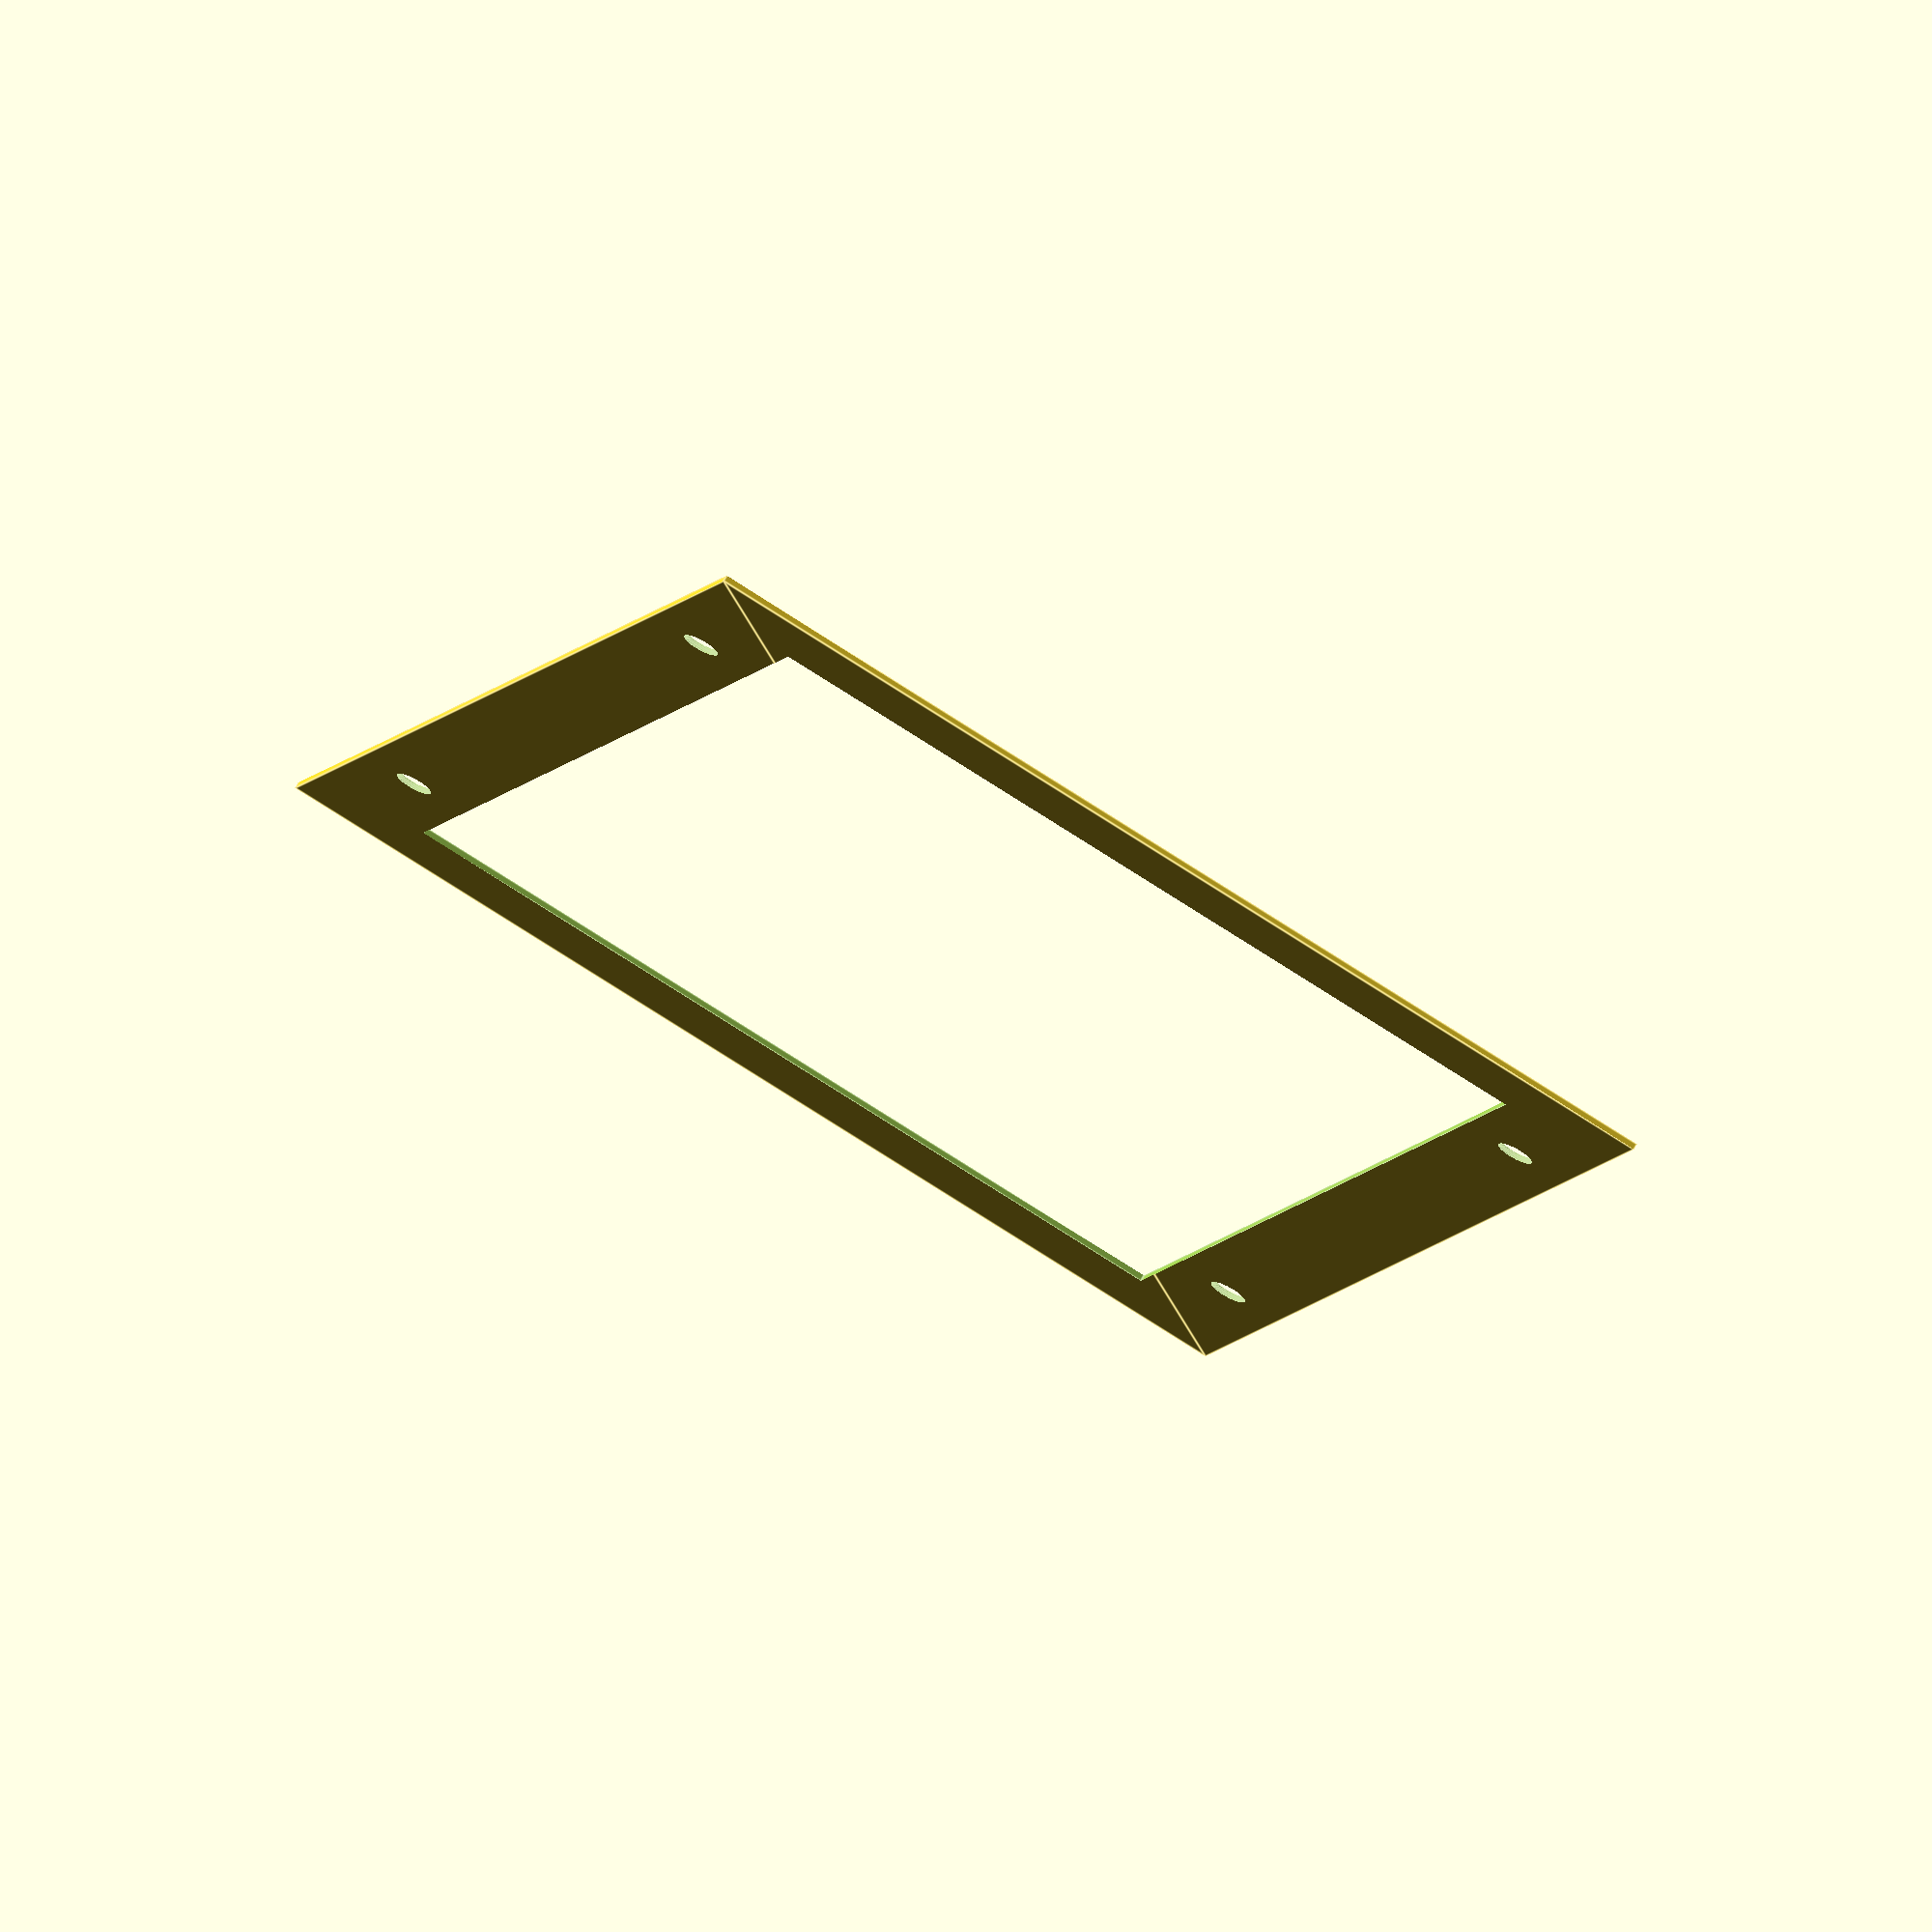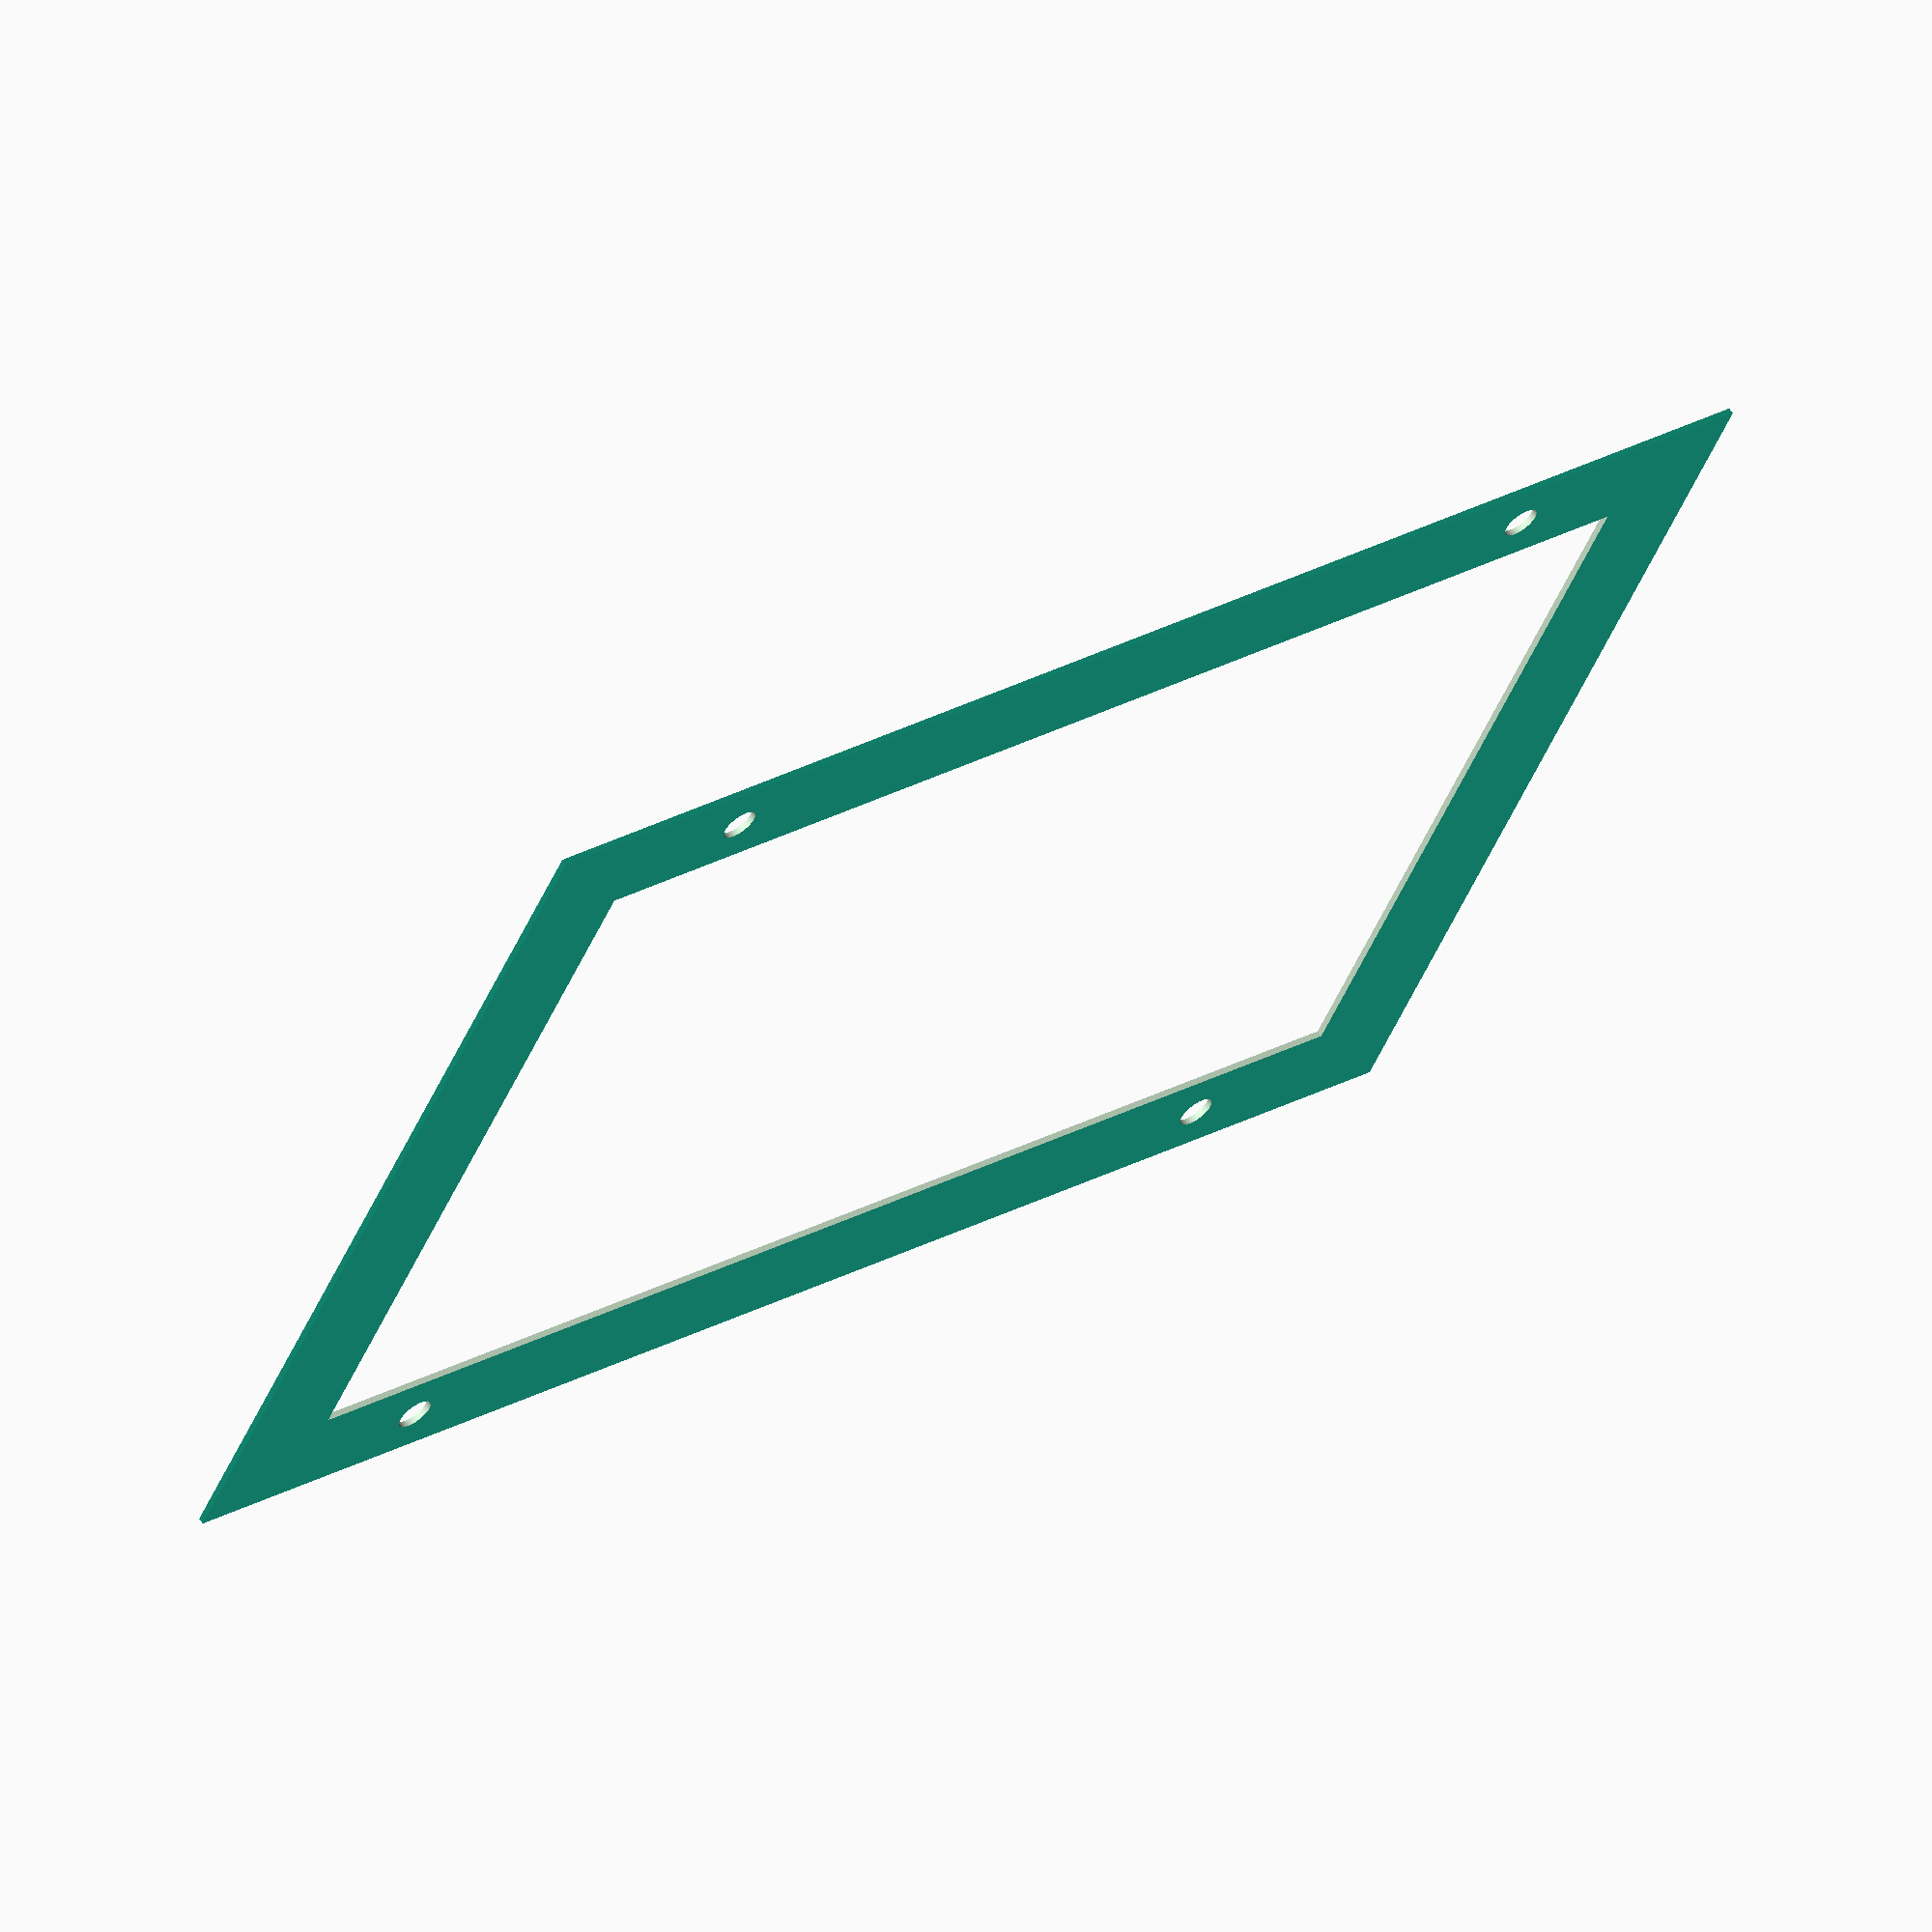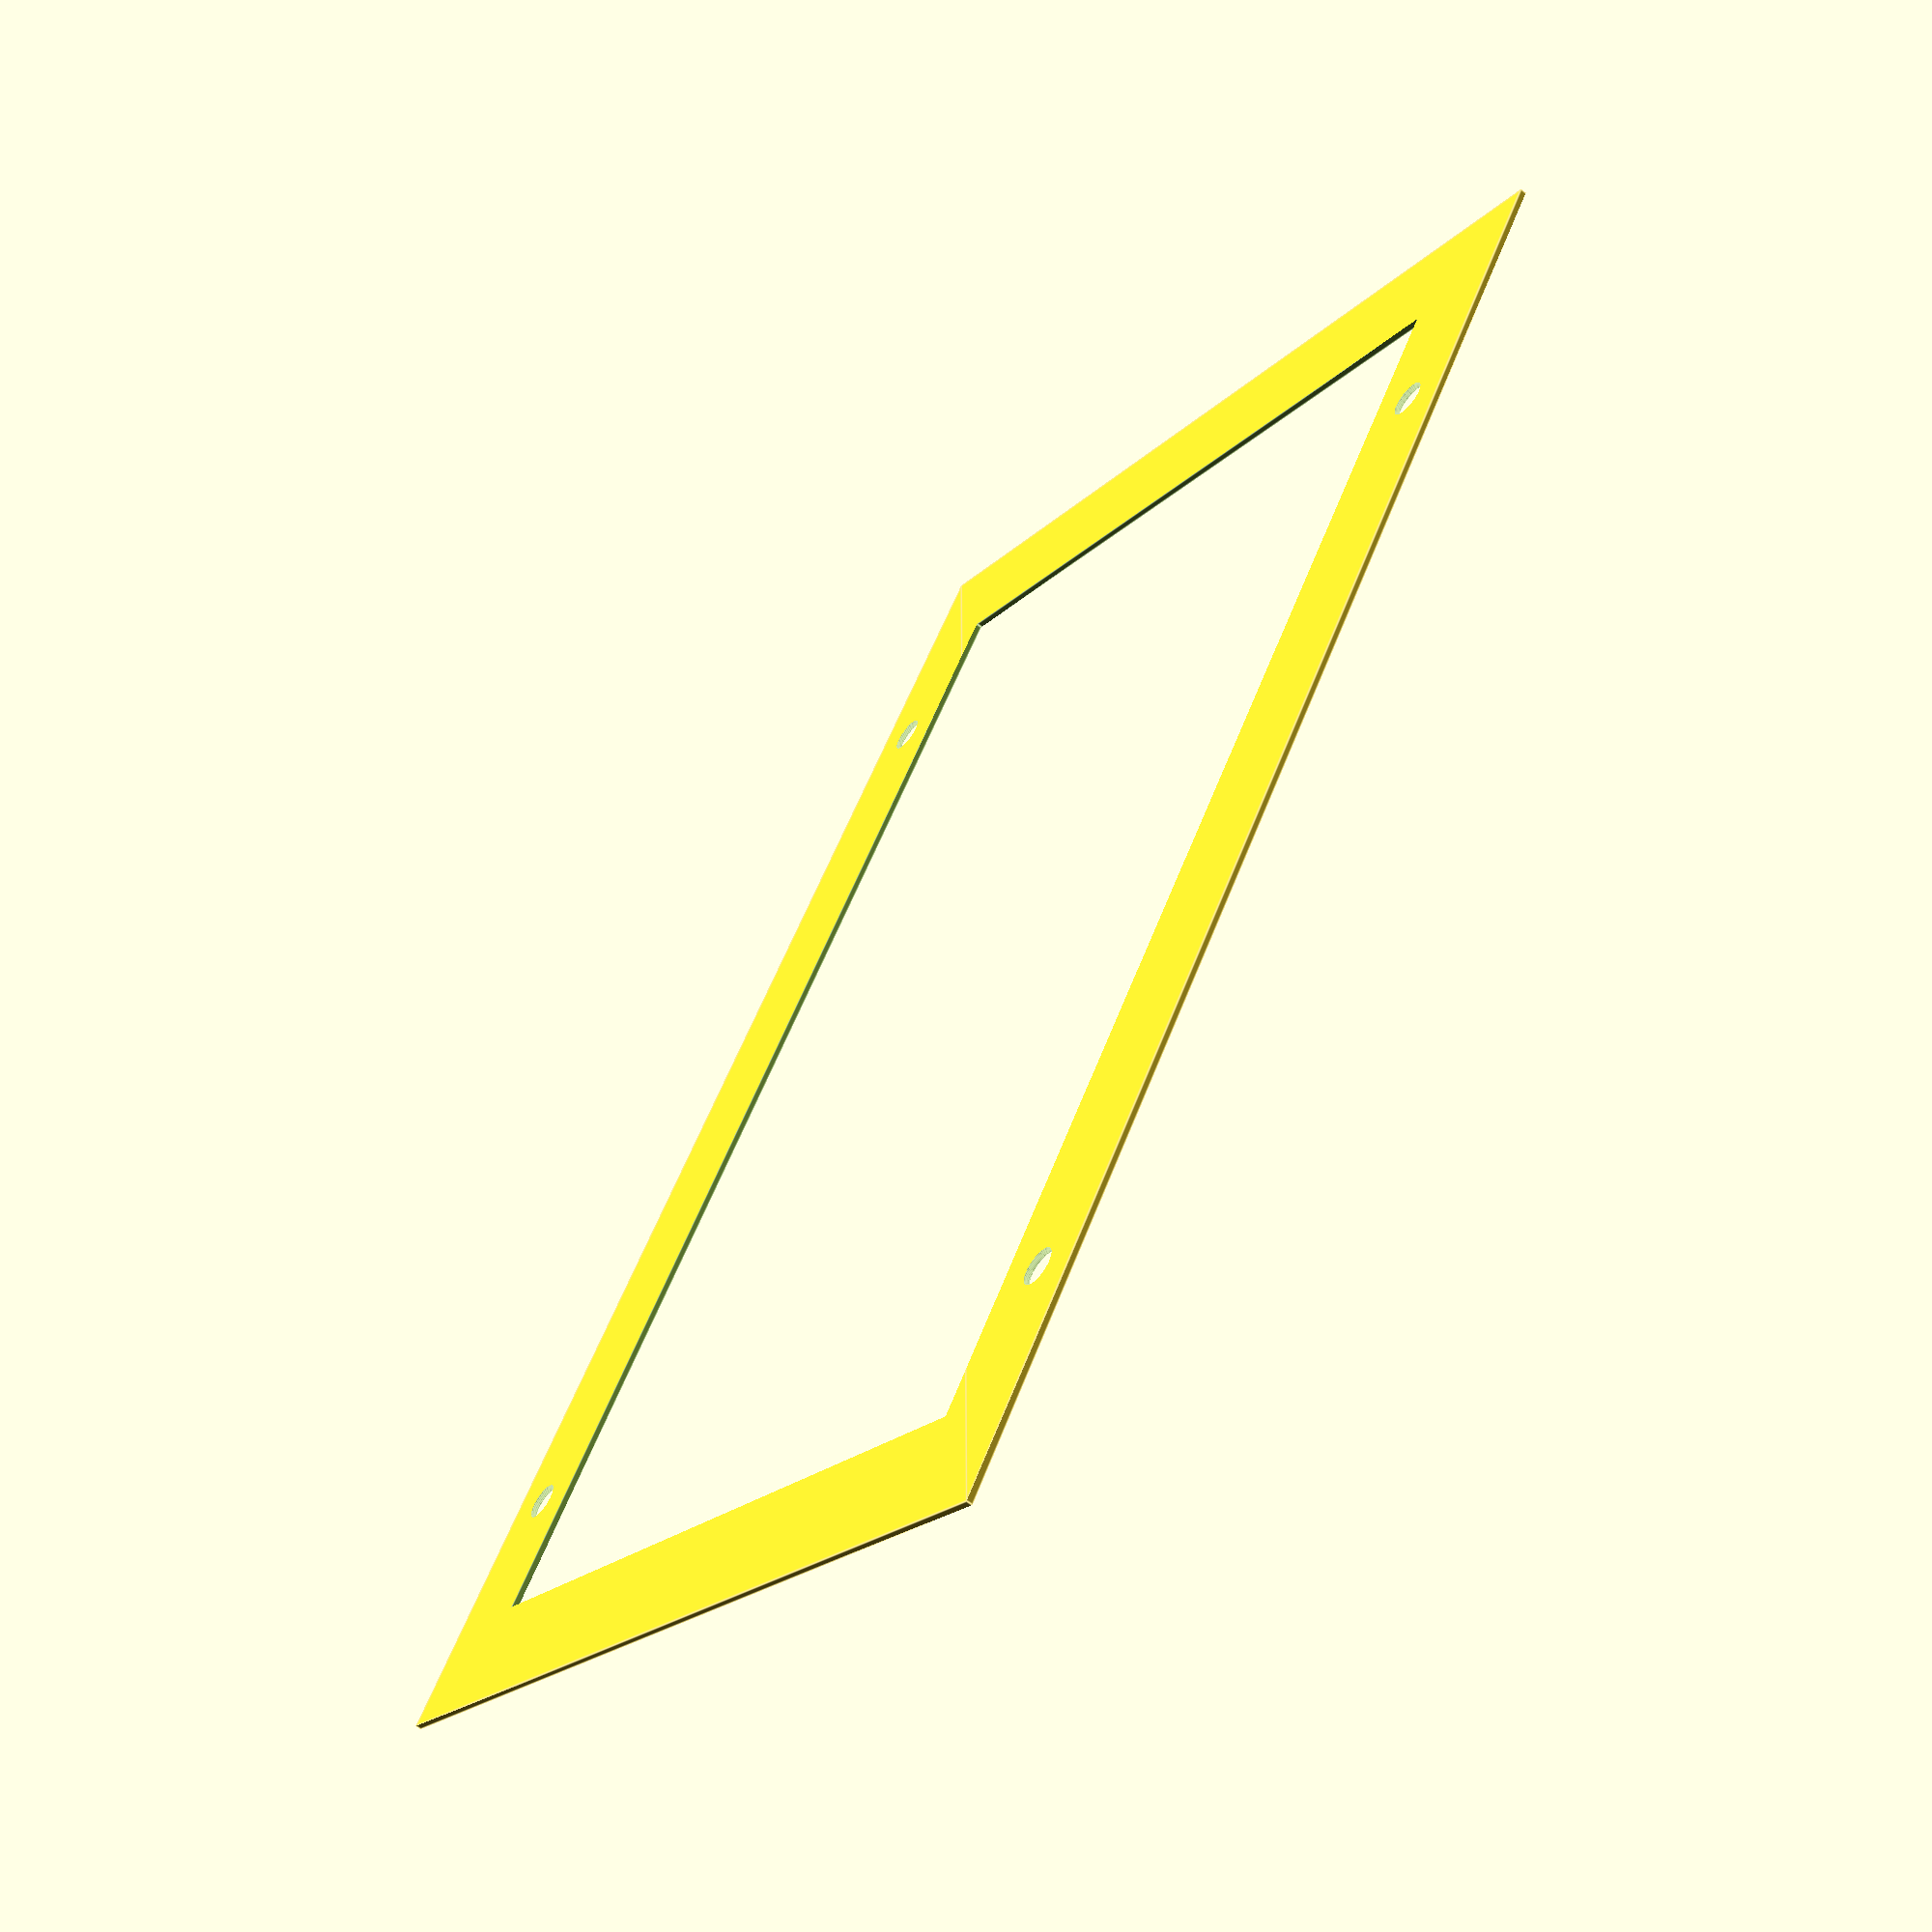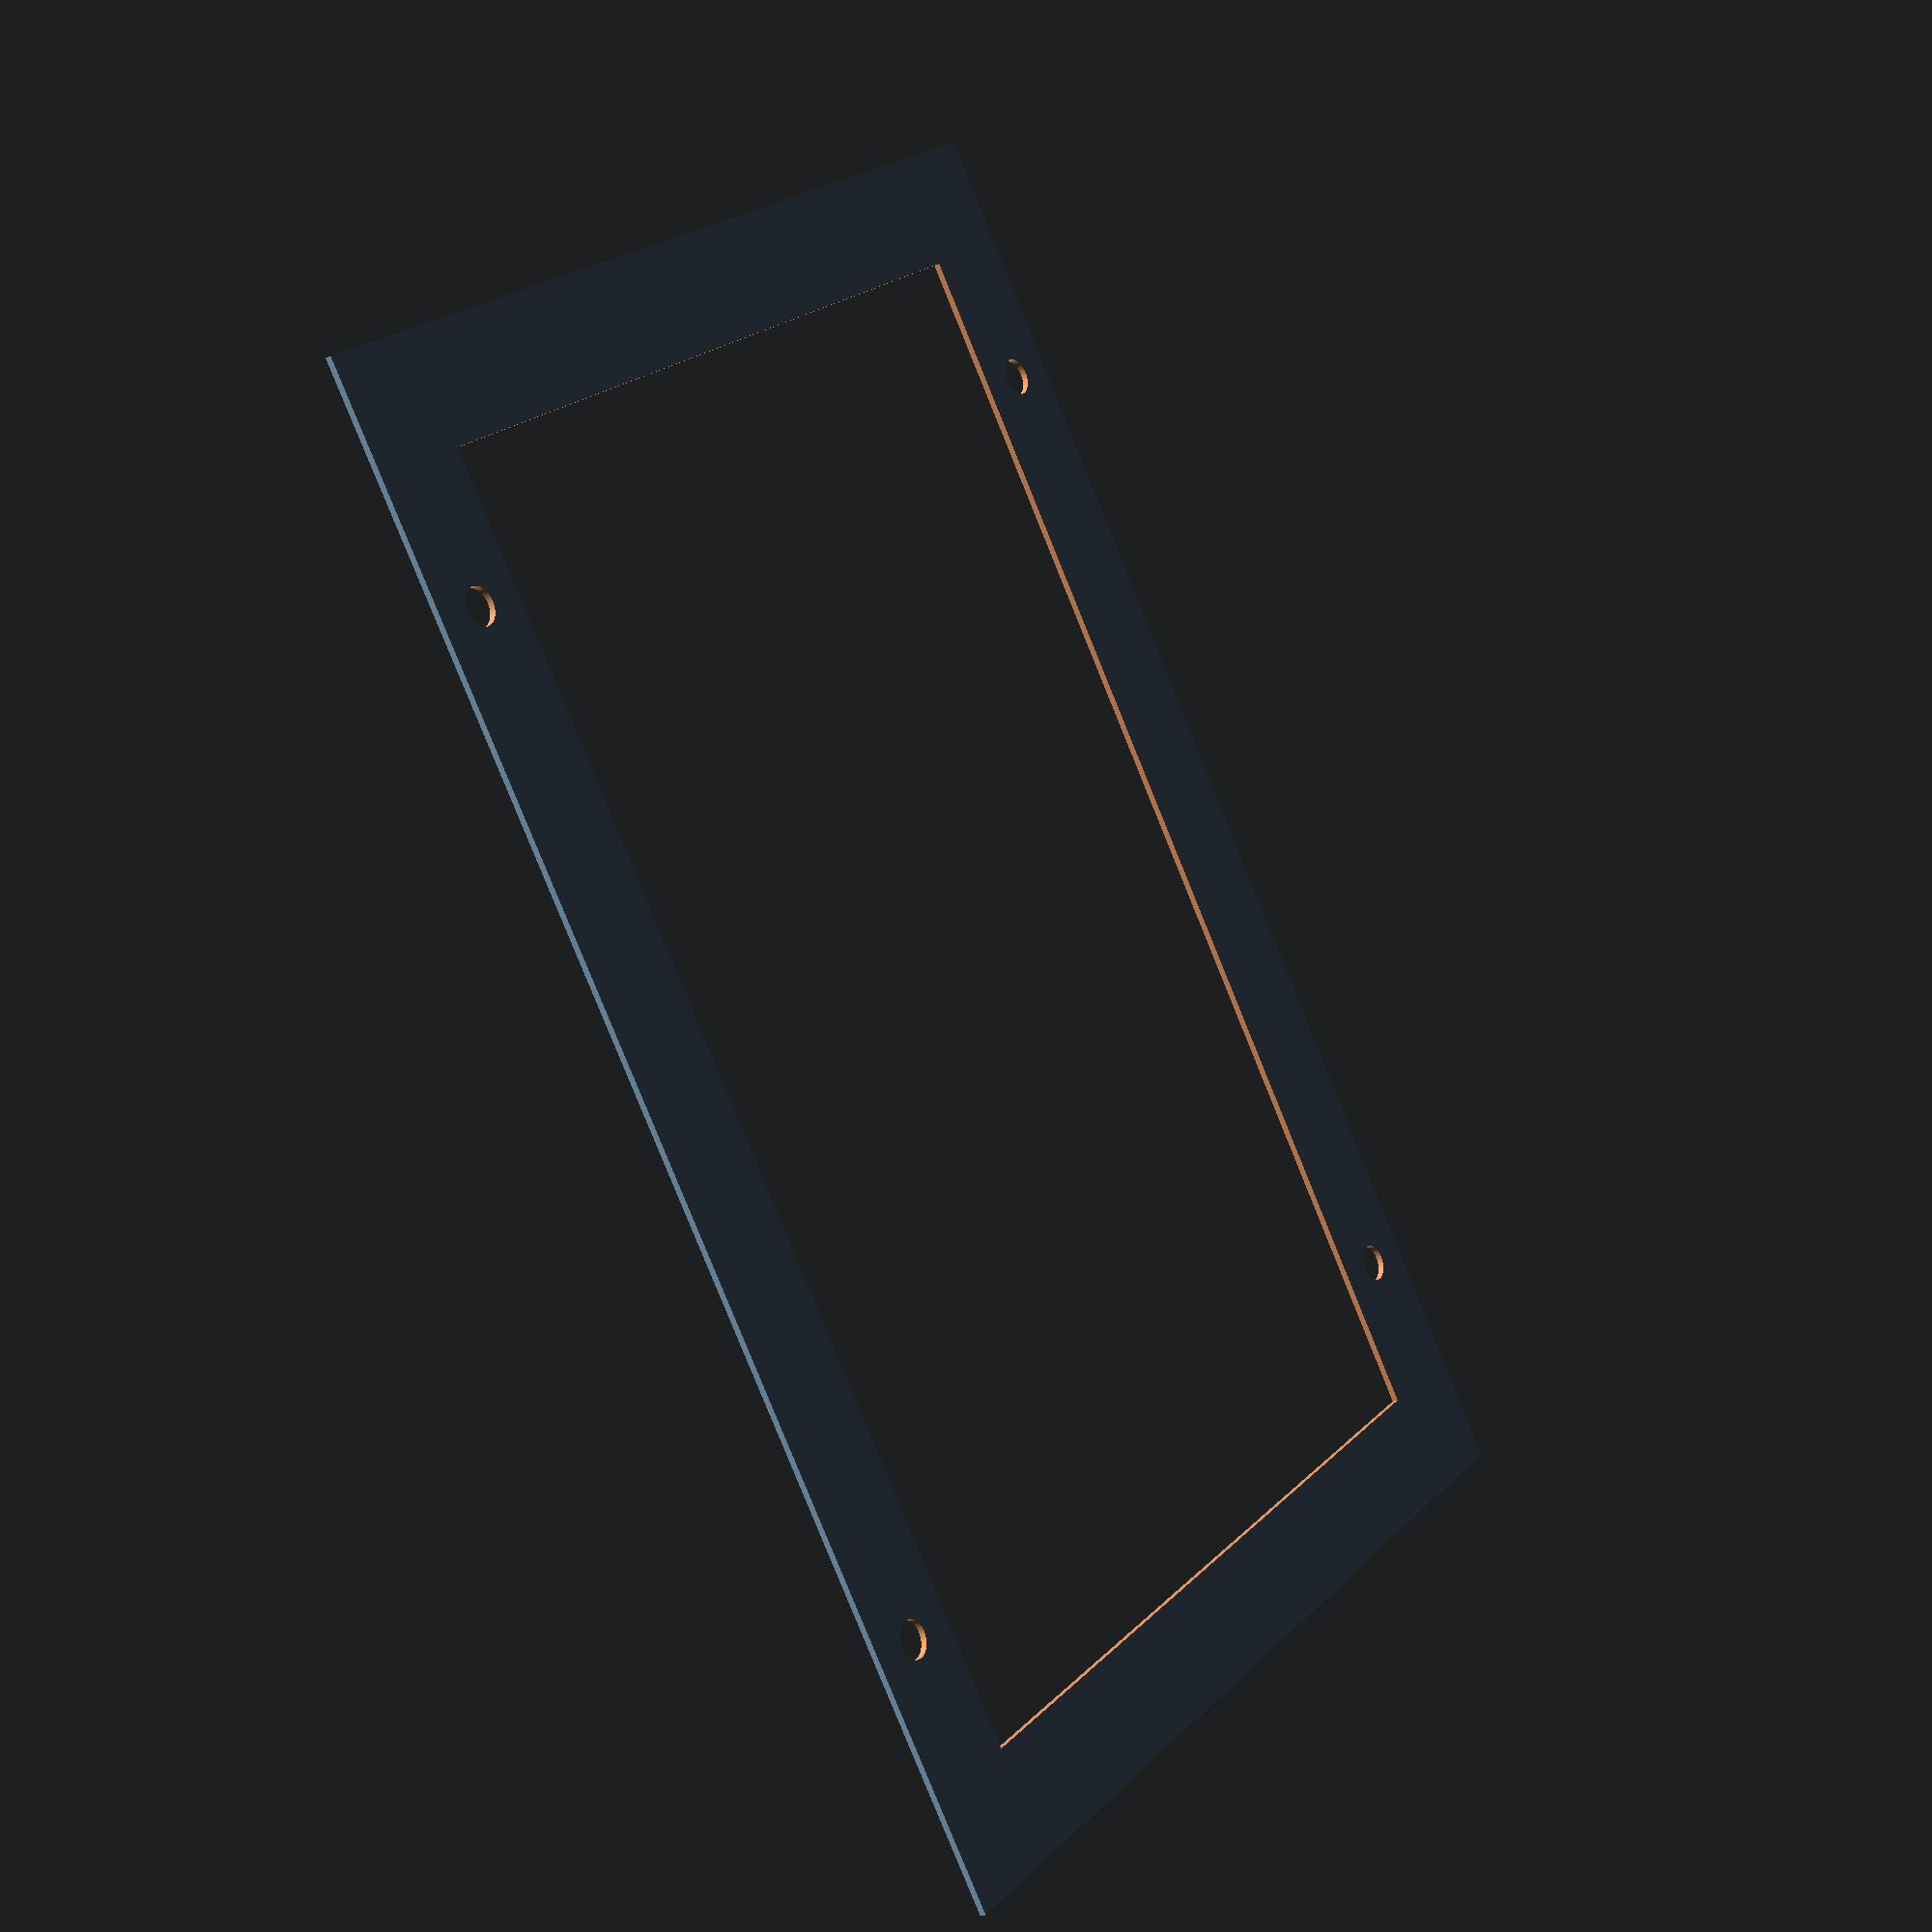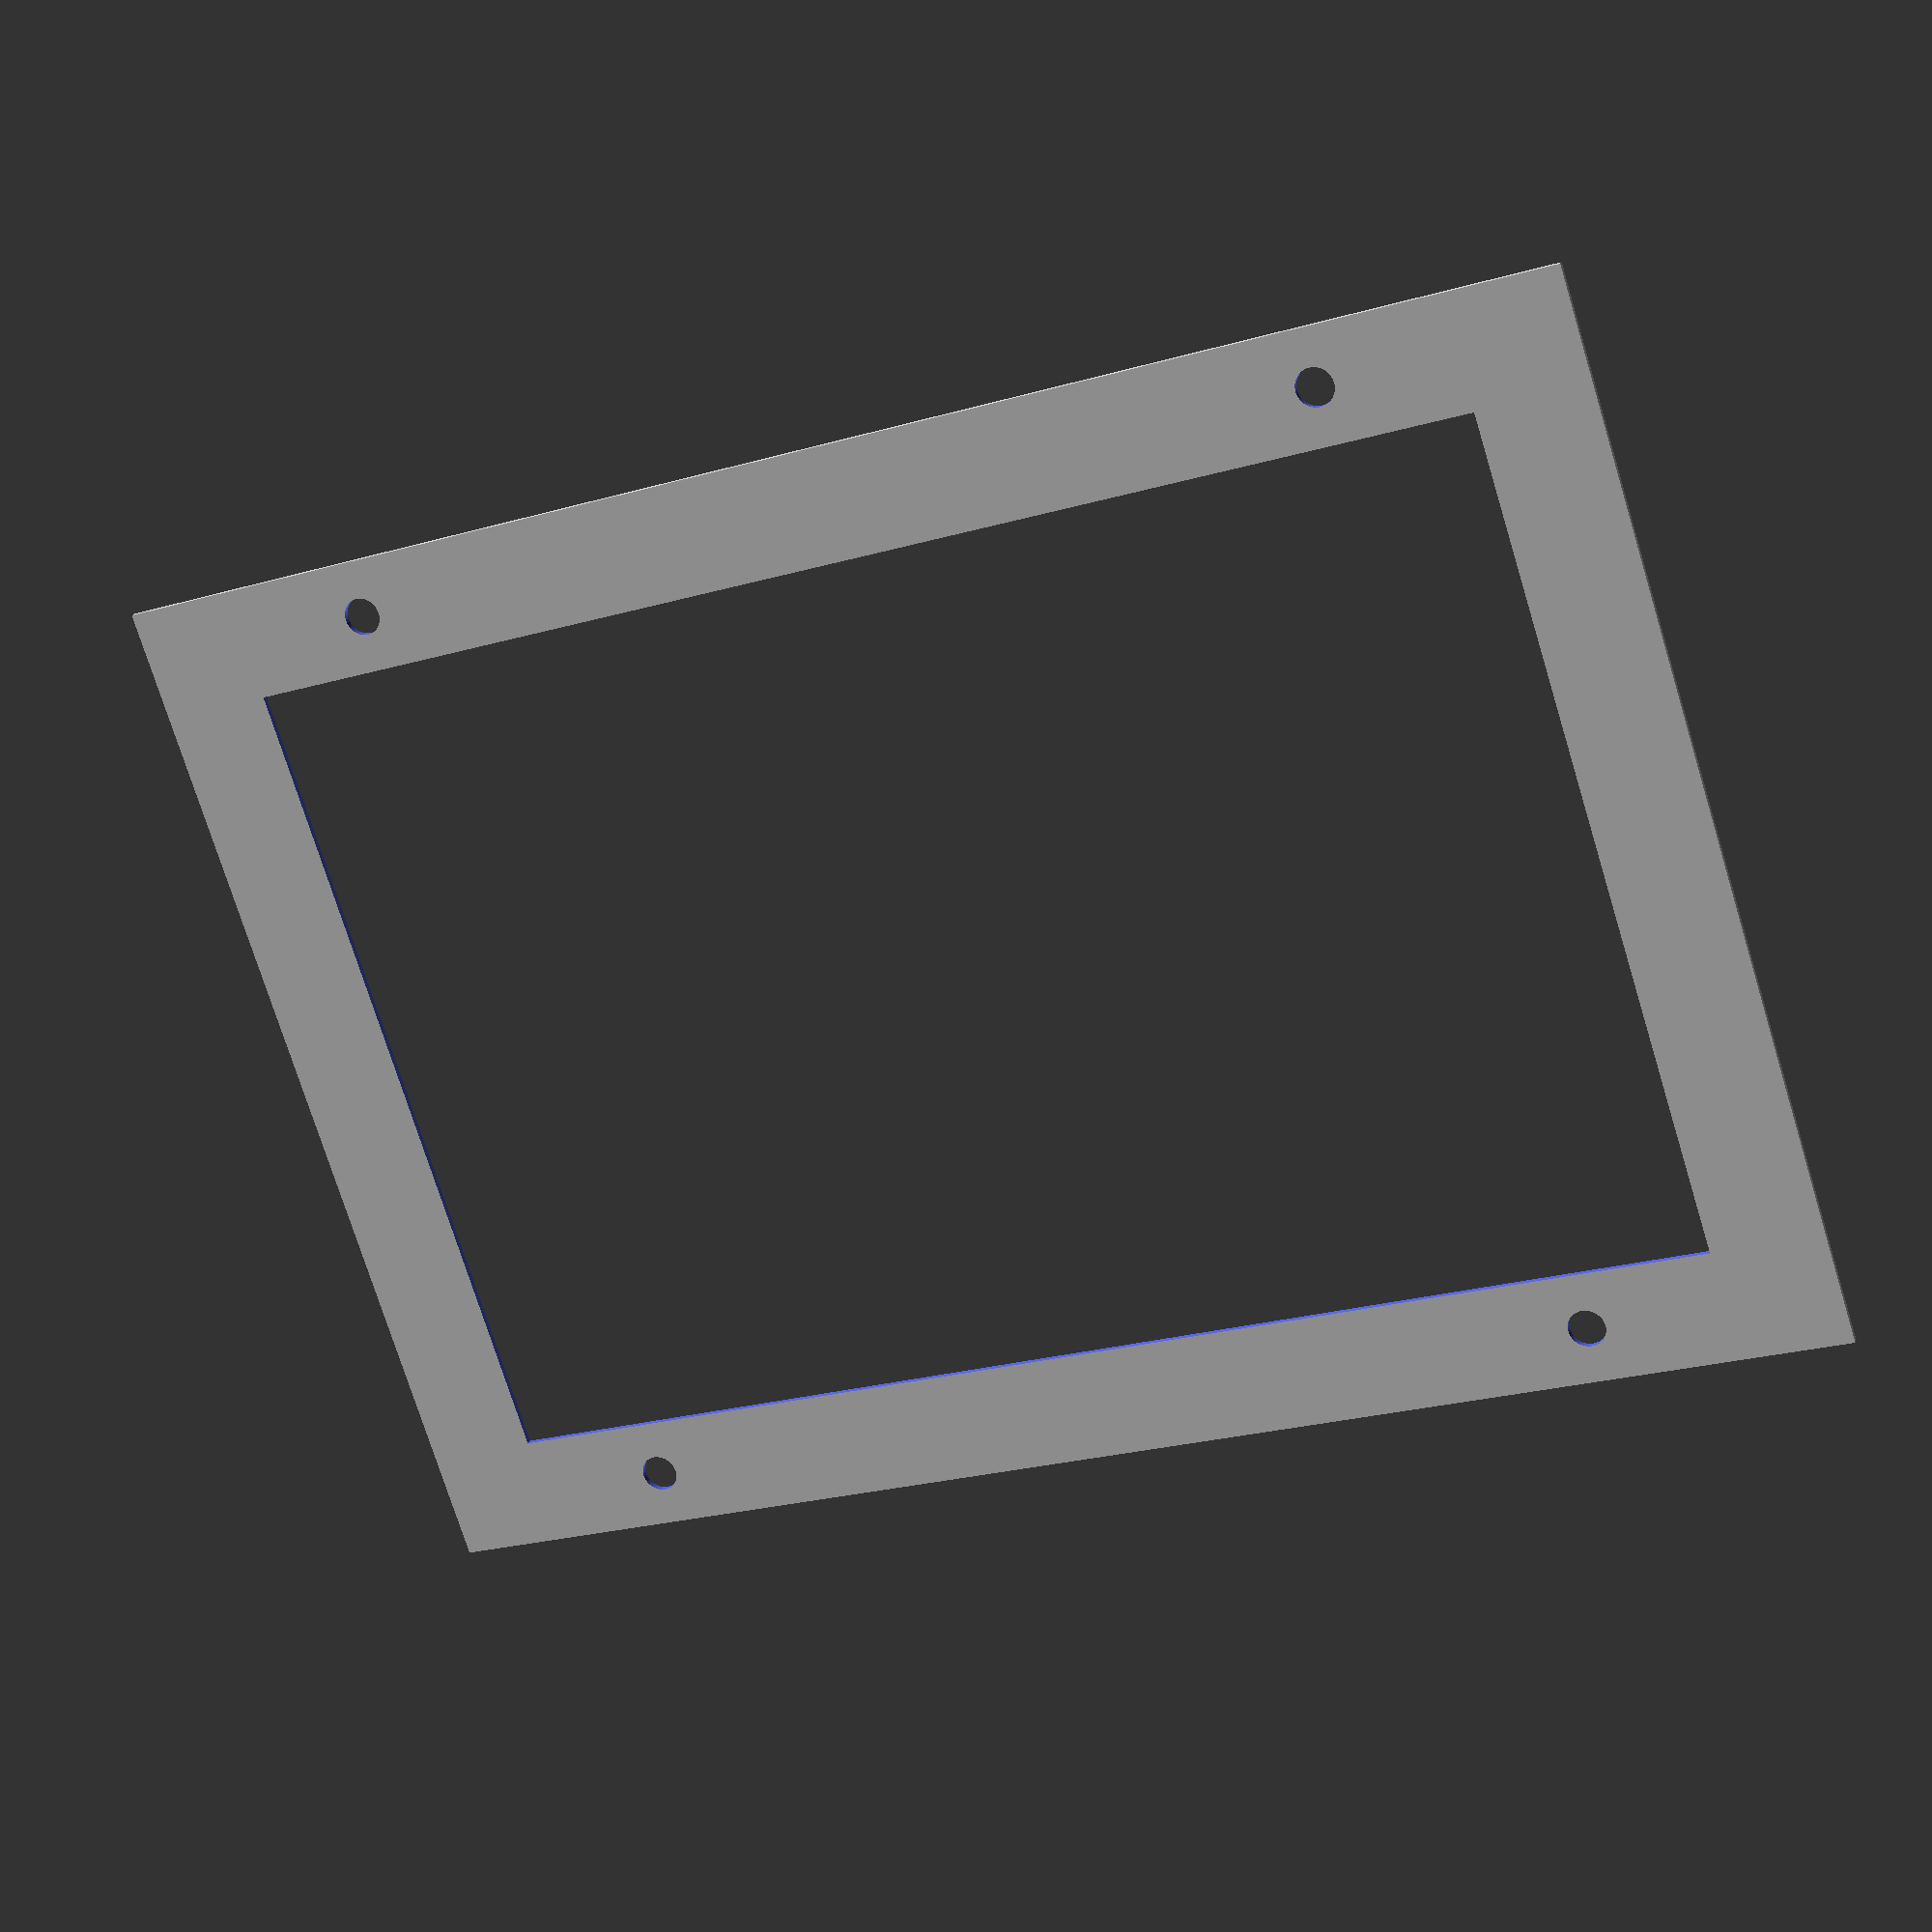
<openscad>
/*
  
Lincat EB3F gasket
@idnorton
2022-06-22

Licenced as Creative Commons Attribution Non Commercial 3.0
See https://creativecommons.org/licenses/by-nc/3.0/

Specifically you may not sell the design or products using the design.
You're welcome to use the design to build things for your own commercial event

*/

difference() {
    // Outer square
    square(size = [242, 170], center = false);
    
    // Inner cutout
    translate([18,18,0]) {
        square(size = [206, 134], center = false);
    }
    
    // Bottom left hole
    translate([40,9,0]) {
        circle(d=6, $fn=100);
    }
    
    // Bottom right
    translate([40+162,9,0]) {
        circle(d=6, $fn=100);
    }
    
    // Top left hole
    translate([40,161,0]) {
        circle(d=6, $fn=100);
    }
    
    // Top right
    translate([40+162,161,0]) {
        circle(d=6, $fn=100);
    }
    
}
</openscad>
<views>
elev=286.9 azim=251.7 roll=208.3 proj=o view=edges
elev=295.8 azim=156.1 roll=145.4 proj=o view=solid
elev=241.8 azim=235.2 roll=308.4 proj=p view=edges
elev=202.6 azim=233.4 roll=230.8 proj=p view=wireframe
elev=158.4 azim=342.0 roll=161.8 proj=p view=wireframe
</views>
